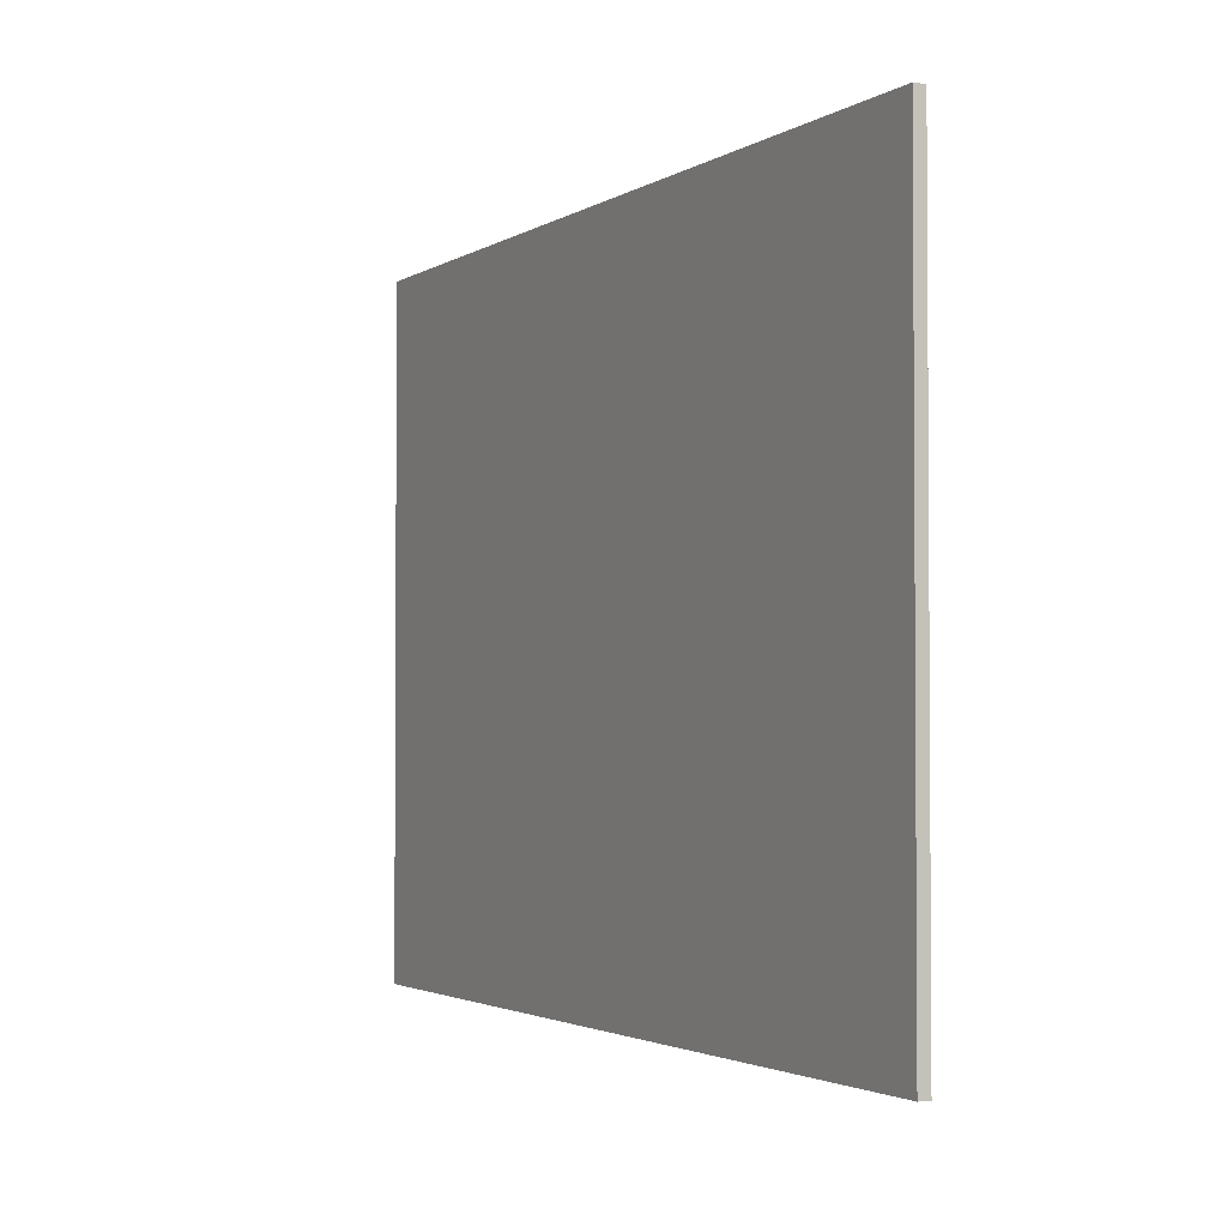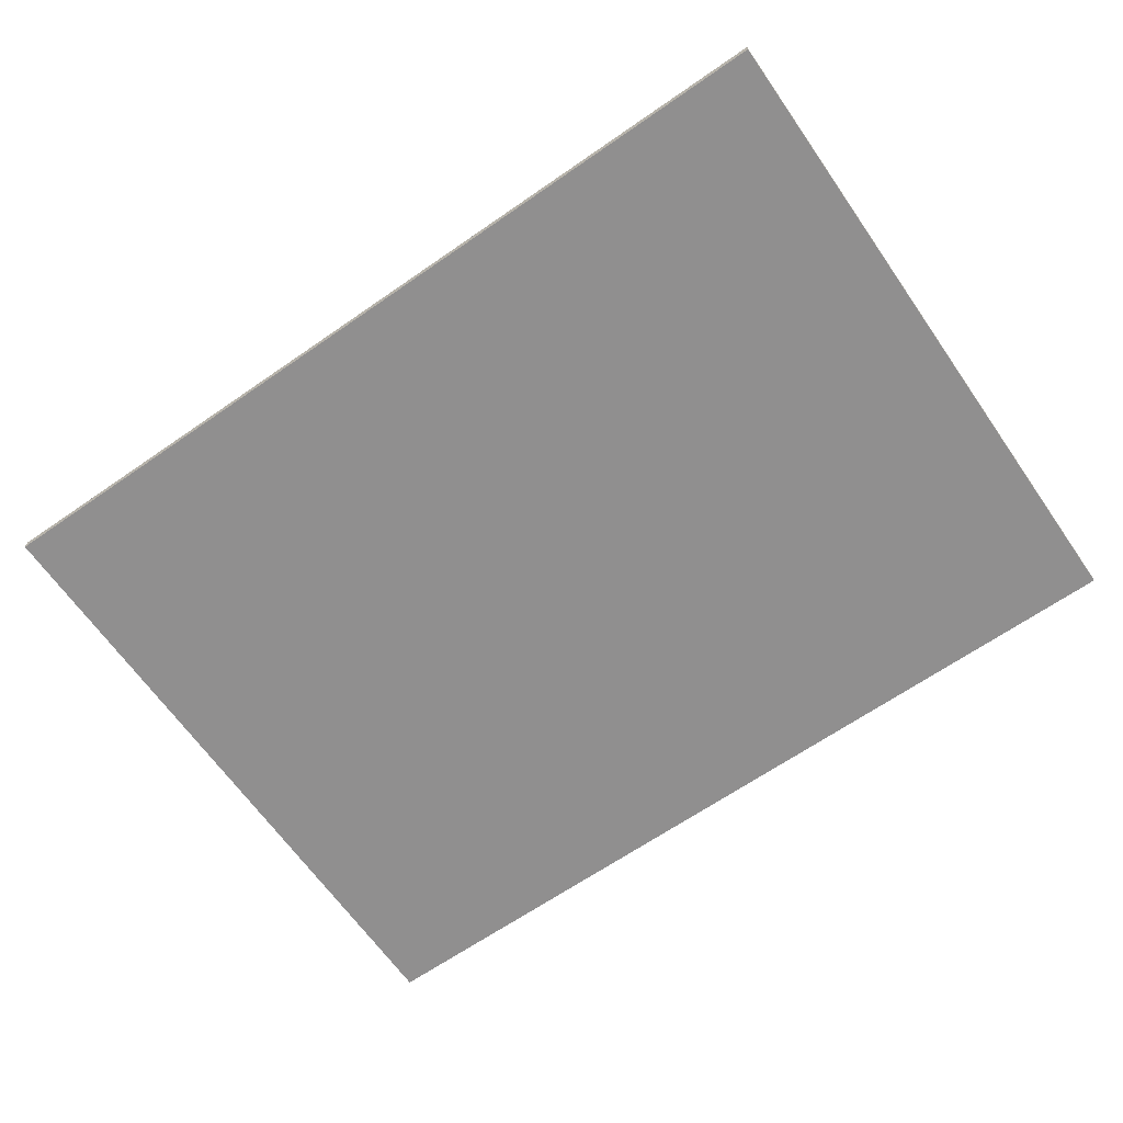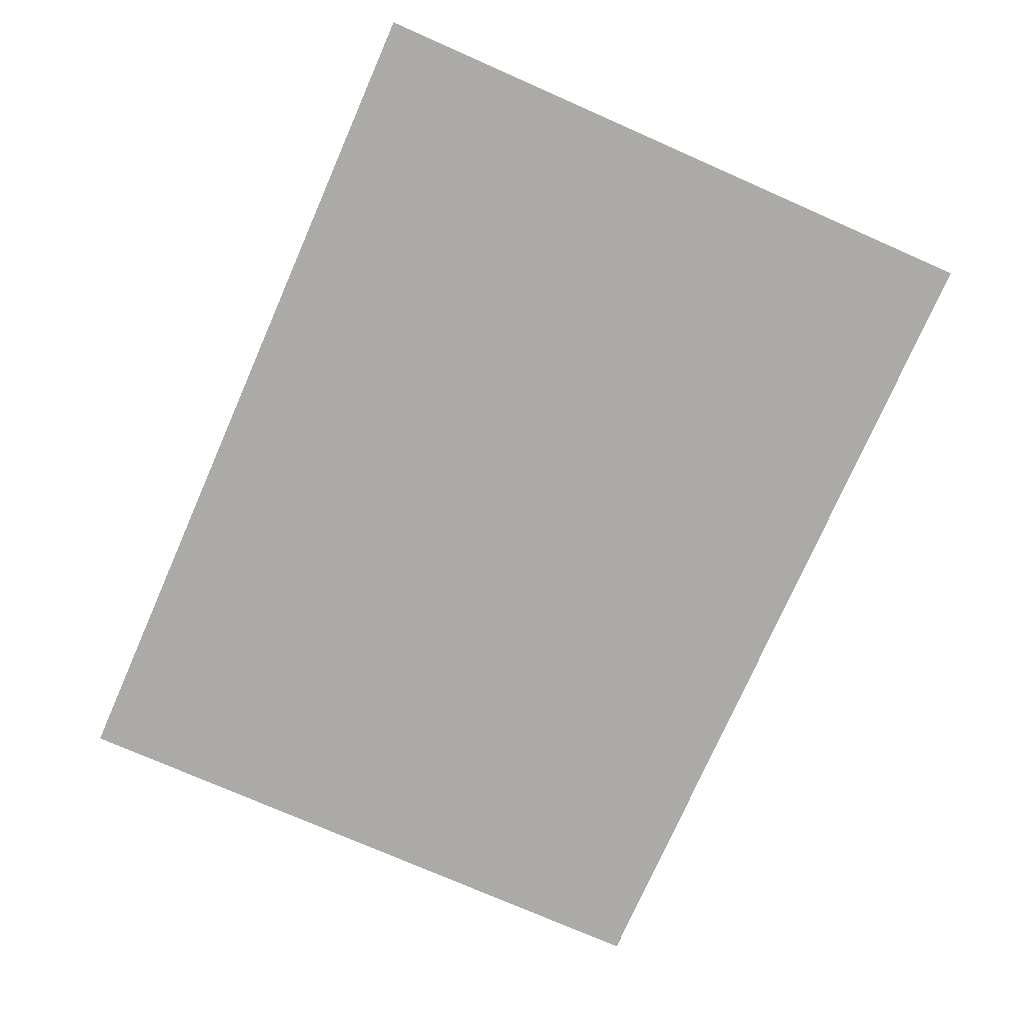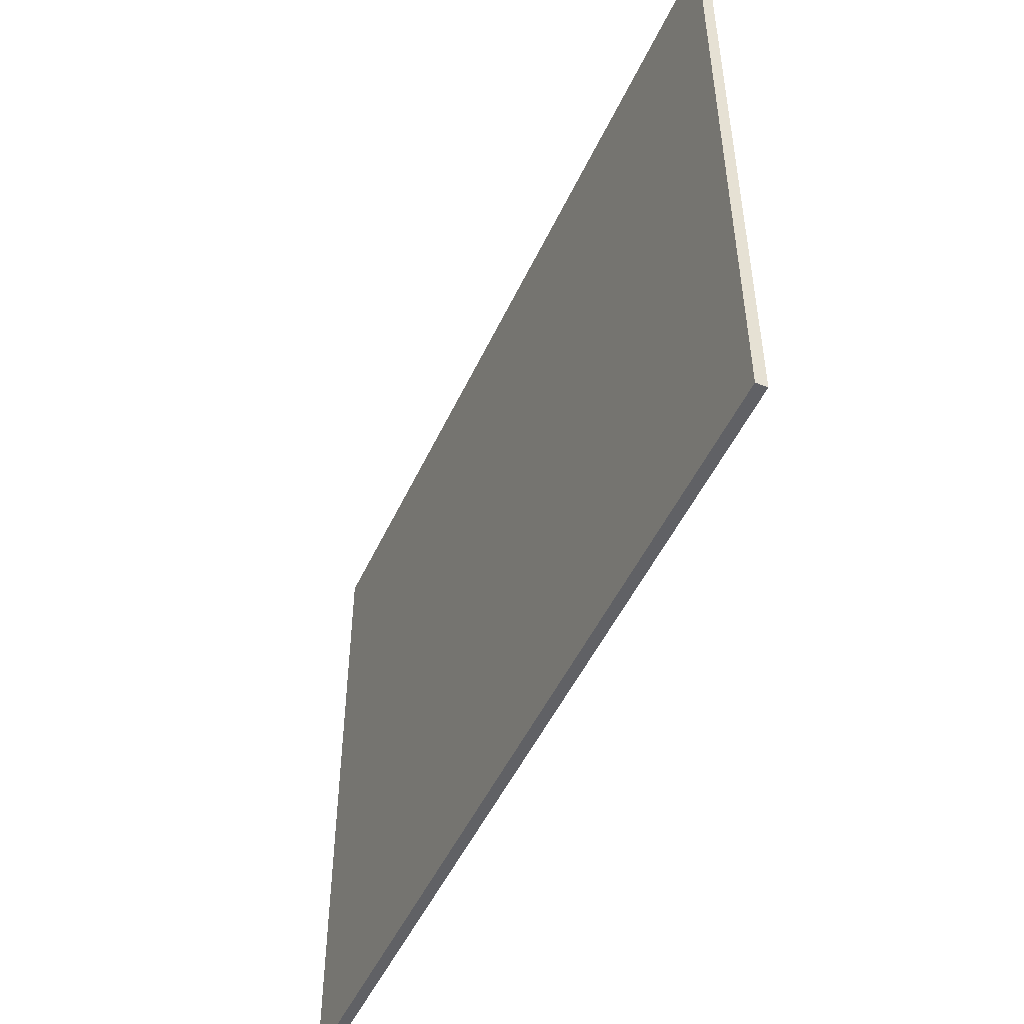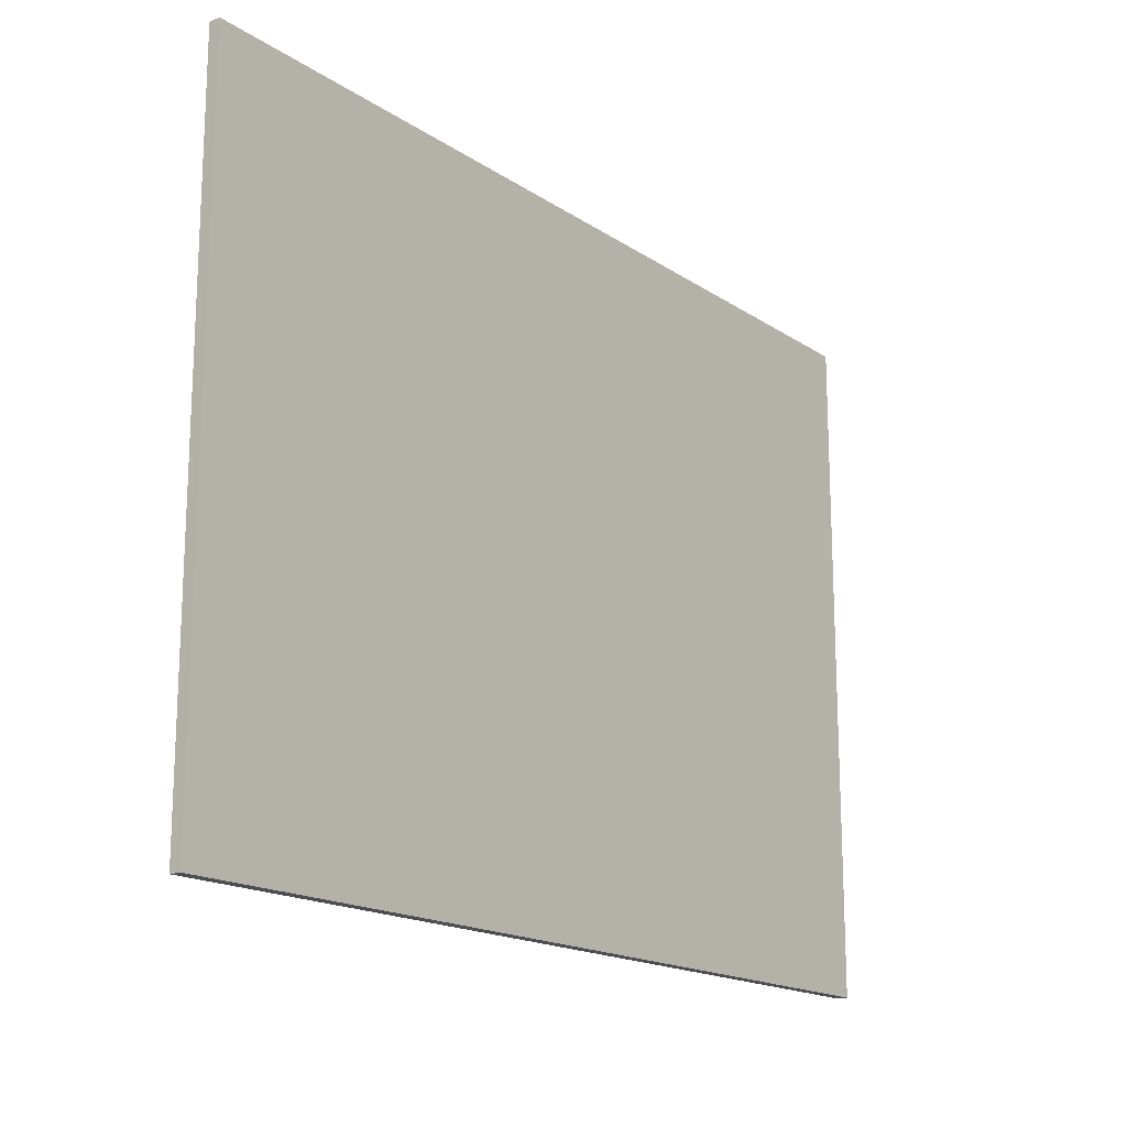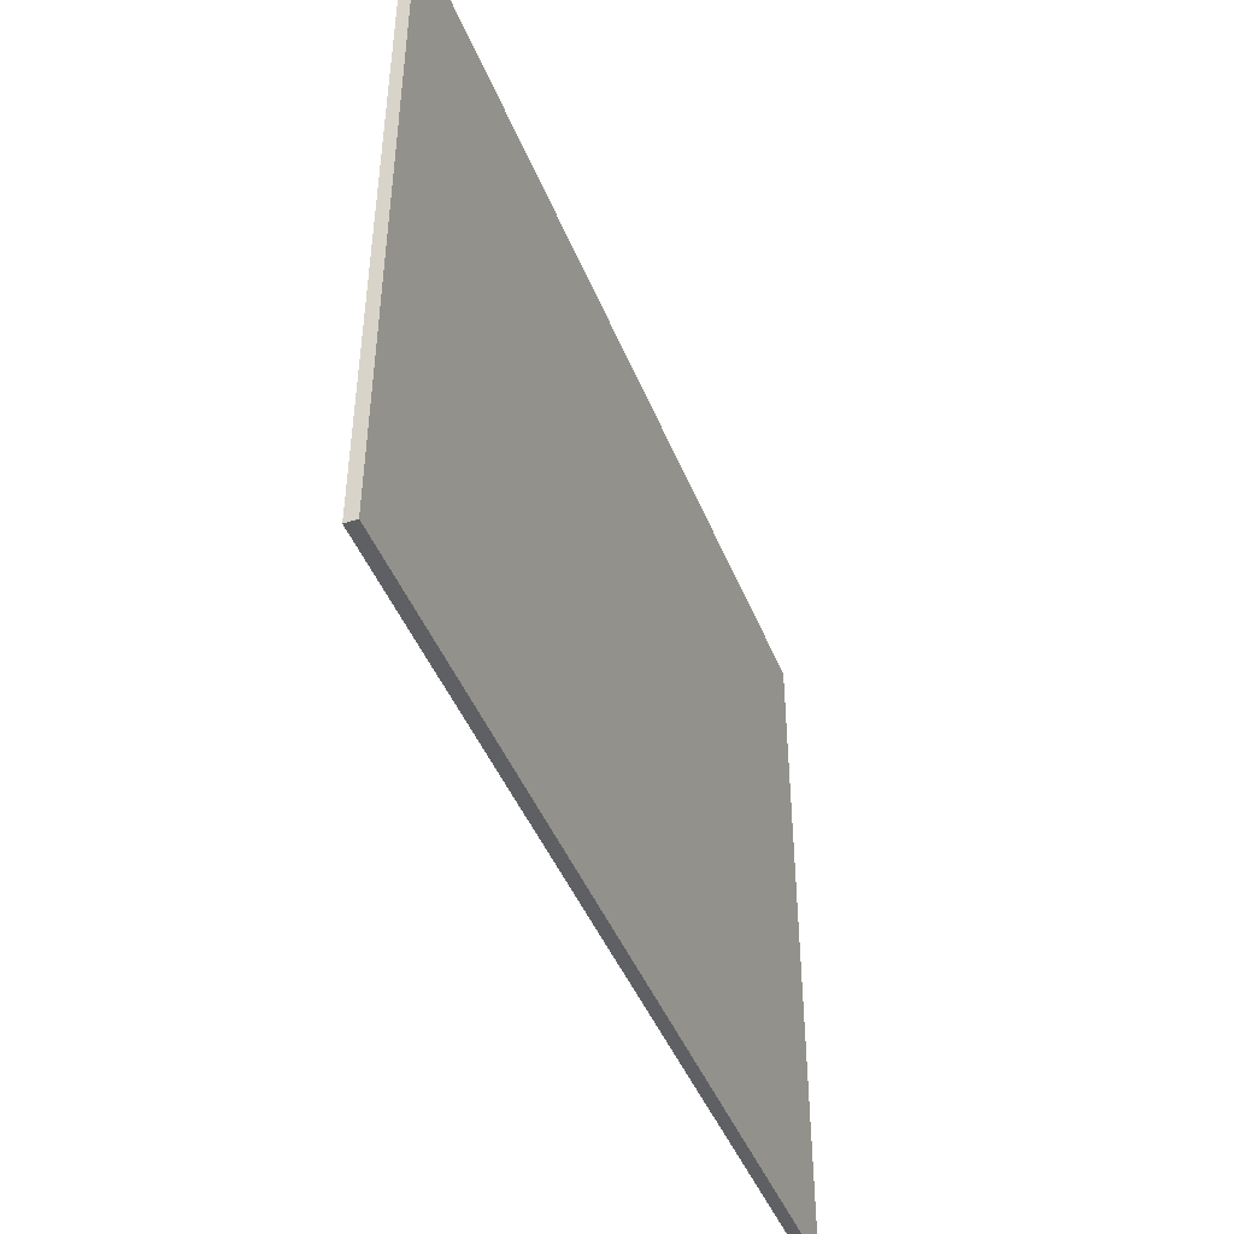
<metadata>
{"format":"obj","ext":"obj","renderer":"f3d","projection":"perspective","resolution":1024,"background":"white","views":[{"elev":-2.4,"azim":-117.0,"up":"+Z"},{"elev":-65.4,"azim":34.9,"up":"+Y"},{"elev":-75.7,"azim":-113.7,"up":"+Y"},{"elev":-49.6,"azim":65.8,"up":"+Z"},{"elev":-17.0,"azim":-52.5,"up":"+Z"},{"elev":-45.0,"azim":-68.9,"up":"+Z"}]}
</metadata>
<code>
g Floor_200x150
v 200 0 -150
v -200 -3.815e-07 -150
v -200 -5 -150
v 200 -5 -150
v -200 0 150
v -200 -3.815e-07 -150
v 200 0 -150
v 200 0 150
v 200 -5 150
v -200 -5 150
v -200 0 150
v 200 0 150
v -200 -5 -150
v -200 -5 150
v 200 -5 150
v 200 -5 -150
v 200 0 150
v 200 0 -150
v 200 -5 -150
v 200 -5 150
v -200 -5 150
v -200 -5 -150
v -200 -3.815e-07 -150
v -200 0 150
f 3 2 1
f 4 3 1
f 7 6 5
f 8 7 5
f 11 10 9
f 12 11 9
f 15 14 13
f 16 15 13
f 19 18 17
f 20 19 17
f 23 22 21
f 24 23 21

</code>
